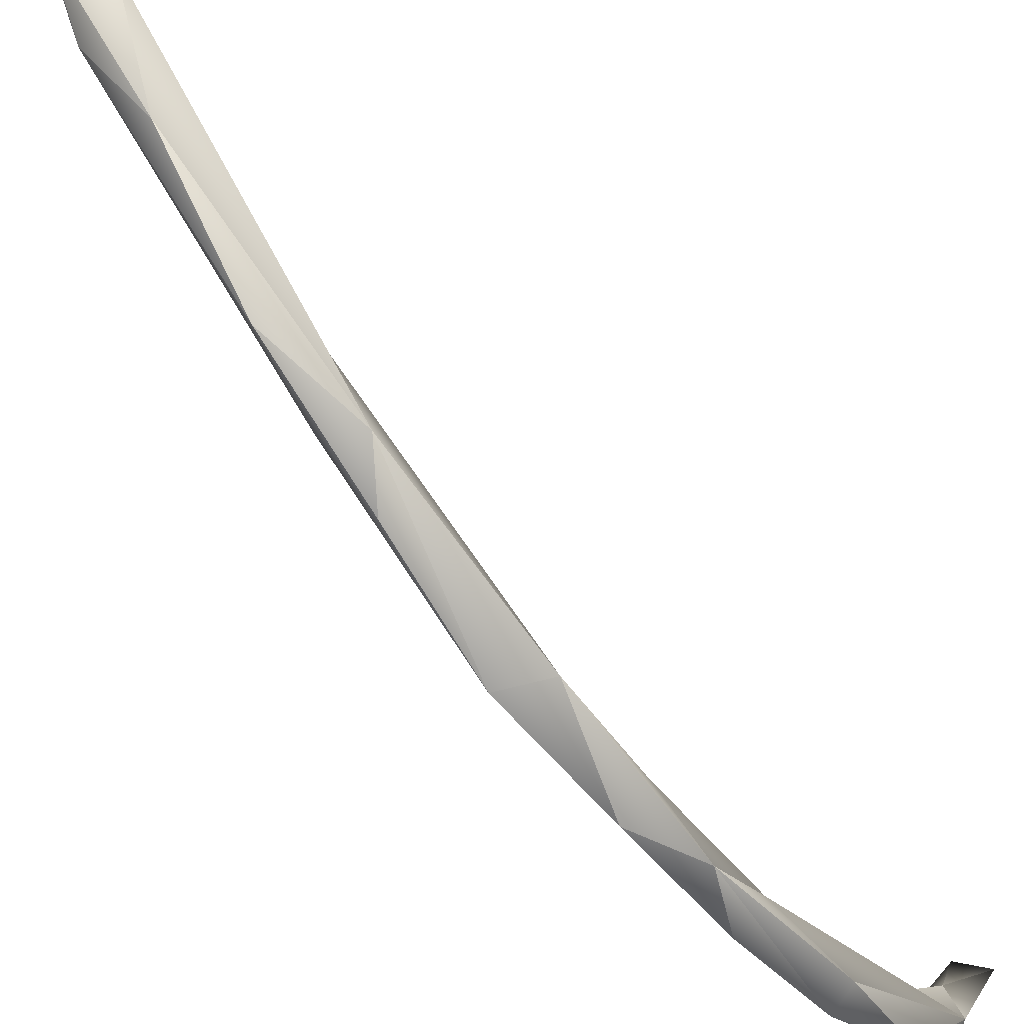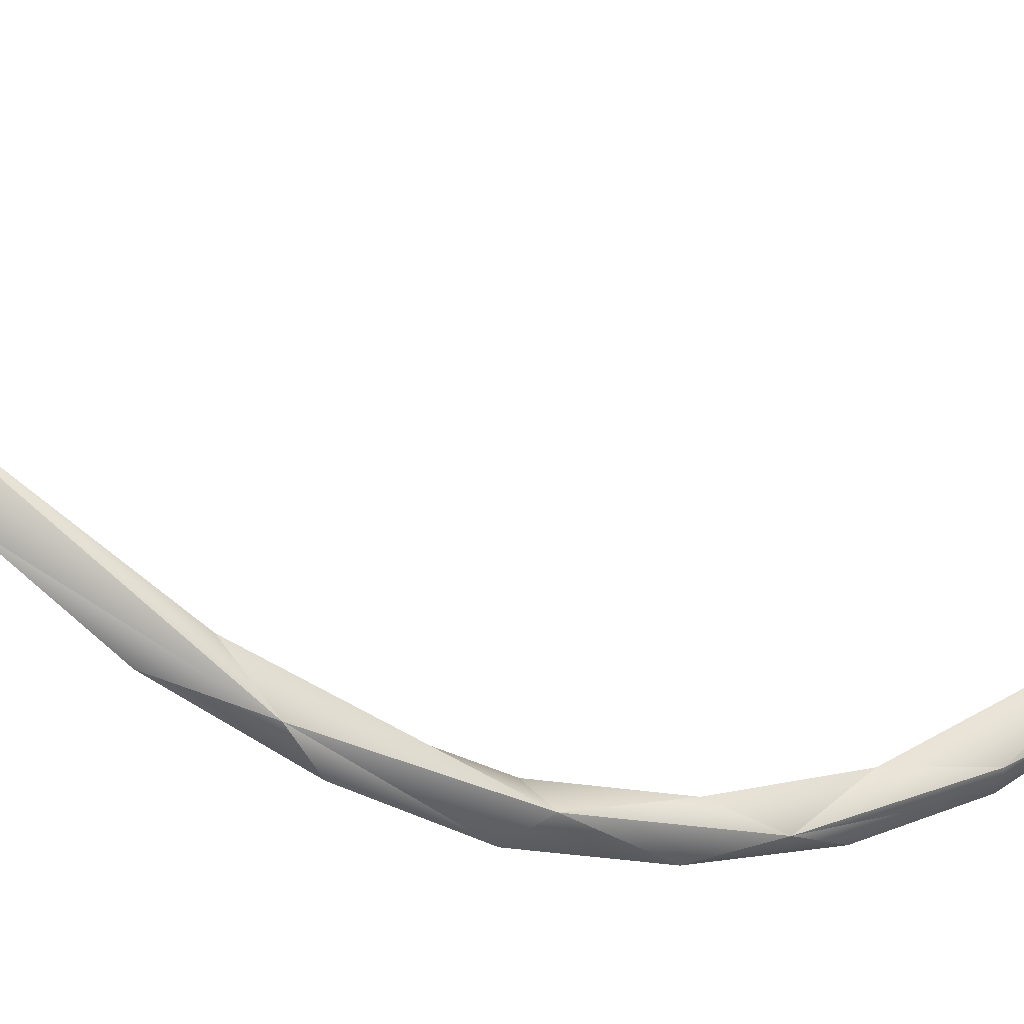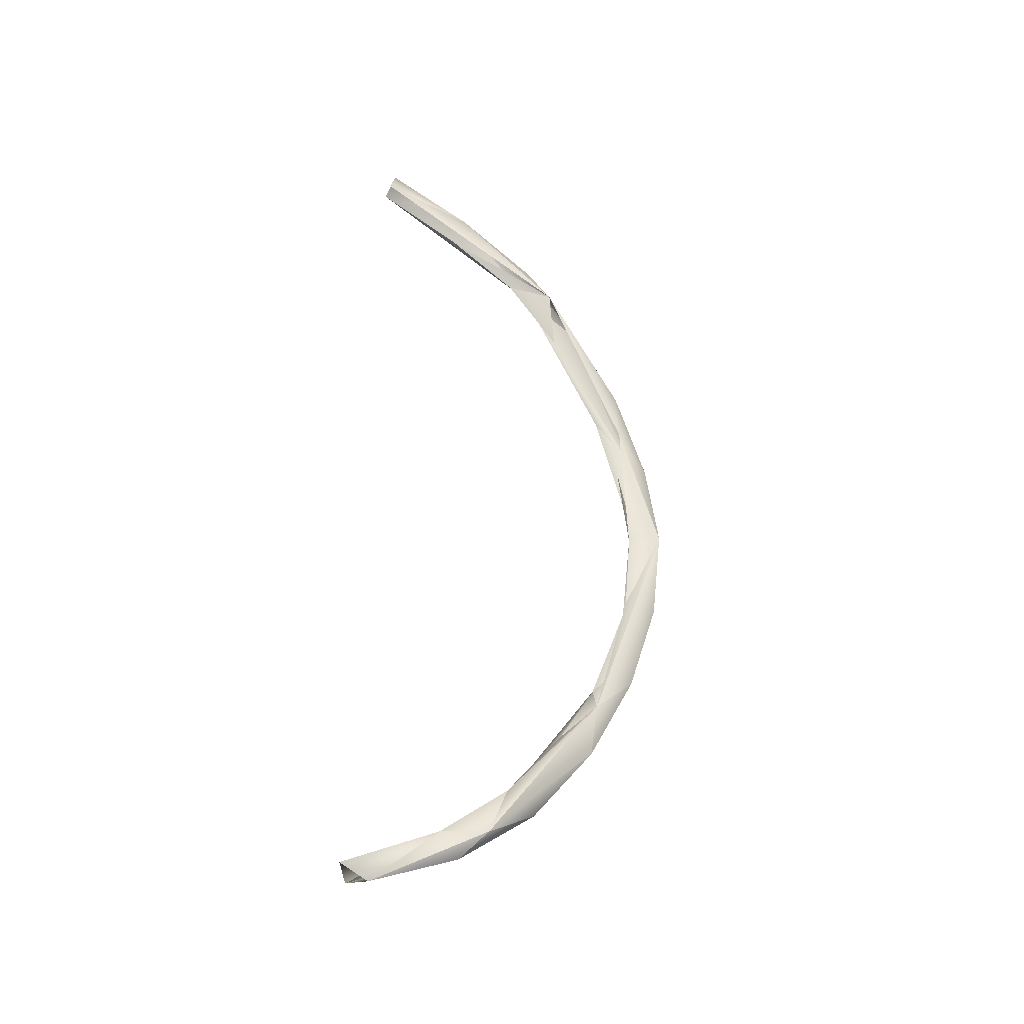
<metadata>
{"format":"obj","ext":"obj","renderer":"f3d","projection":"perspective","resolution":1024,"background":"white","views":[{"elev":-64.6,"azim":-145.0,"up":"+Z"},{"elev":-29.2,"azim":-118.7,"up":"+Z"},{"elev":-34.9,"azim":68.2,"up":"+Y"}]}
</metadata>
<code>
o BM_swRO
v 2407 -2.738e+04 -2.849e+04
v 1026 -4602 -3.542e+04
v 2021 1.03e+04 -4.227e+04
v -2572 7738 -4.065e+04
v 457.5 9406 -3.691e+04
v -1765 -5397 -3.608e+04
v 1026 -4602 -3.542e+04
v 457.5 9406 -3.691e+04
v 2021 1.03e+04 -4.227e+04
v -2024 -1.357e+04 -3.774e+04
v -1765 -5397 -3.608e+04
v -1388 -2.234e+04 -2.953e+04
v -1765 -5397 -3.608e+04
v -2024 -1.357e+04 -3.774e+04
v -2572 7738 -4.065e+04
v 2407 -2.738e+04 -2.849e+04
v 2021 1.03e+04 -4.227e+04
v 926 -2.082e+04 -3.578e+04
v 459 2.367e+04 -3.512e+04
v 457.5 9406 -3.691e+04
v -2572 7738 -4.065e+04
v -2024 -1.357e+04 -3.774e+04
v 915.5 -5078 -4.093e+04
v -2572 7738 -4.065e+04
v 2021 1.03e+04 -4.227e+04
v 915.5 -5078 -4.093e+04
v 926 -2.082e+04 -3.578e+04
v 2021 1.03e+04 -4.227e+04
v 457.5 9406 -3.691e+04
v 2410 3.177e+04 -3.493e+04
v 915.5 -5078 -4.093e+04
v 2021 1.03e+04 -4.227e+04
v -2572 7738 -4.065e+04
v -1388 -2.234e+04 -2.953e+04
v 2407 -2.738e+04 -2.849e+04
v 464 -3.322e+04 -2.261e+04
v 926 -2.082e+04 -3.578e+04
v 915.5 -5078 -4.093e+04
v -2024 -1.357e+04 -3.774e+04
v -2200 -3.439e+04 -2.712e+04
v -2024 -1.357e+04 -3.774e+04
v -1388 -2.234e+04 -2.953e+04
v -2135 3.067e+04 -3.823e+04
v -2572 7738 -4.065e+04
v 2021 1.03e+04 -4.227e+04
v 926 -2.082e+04 -3.578e+04
v -2024 -1.357e+04 -3.774e+04
v 927.8 -3.557e+04 -2.791e+04
v -2135 3.067e+04 -3.823e+04
v -1378 3.602e+04 -3.191e+04
v -2572 7738 -4.065e+04
v 2407 -2.738e+04 -2.849e+04
v 926 -2.082e+04 -3.578e+04
v 927.8 -3.557e+04 -2.791e+04
v -2024 -1.357e+04 -3.774e+04
v -2200 -3.439e+04 -2.712e+04
v 927.8 -3.557e+04 -2.791e+04
v 2410 3.177e+04 -3.493e+04
v 920.9 2.558e+04 -4.062e+04
v 2021 1.03e+04 -4.227e+04
v 568.7 -4.468e+04 -1.313e+04
v 464 -3.322e+04 -2.261e+04
v 2407 -2.738e+04 -2.849e+04
v 920.9 2.558e+04 -4.062e+04
v -2135 3.067e+04 -3.823e+04
v 2021 1.03e+04 -4.227e+04
v -2304 -5.487e+04 -6629
v -1388 -2.234e+04 -2.953e+04
v 464 -3.322e+04 -2.261e+04
v -2200 -3.439e+04 -2.712e+04
v -1388 -2.234e+04 -2.953e+04
v -2304 -5.487e+04 -6629
v 2410 3.177e+04 -3.493e+04
v 921.5 4.131e+04 -3.52e+04
v 920.9 2.558e+04 -4.062e+04
v 2407 -2.738e+04 -2.849e+04
v 927.8 -3.557e+04 -2.791e+04
v 2444 -5.317e+04 -9346
v 921.5 4.131e+04 -3.52e+04
v -2135 3.067e+04 -3.823e+04
v 920.9 2.558e+04 -4.062e+04
v 2444 -5.317e+04 -9346
v 568.7 -4.468e+04 -1.313e+04
v 2407 -2.738e+04 -2.849e+04
v 927.8 -3.557e+04 -2.791e+04
v -2200 -3.439e+04 -2.712e+04
v -365.5 -4.794e+04 -1.803e+04
v 568.7 -4.468e+04 -1.313e+04
v -2304 -5.487e+04 -6629
v 464 -3.322e+04 -2.261e+04
v -1378 3.602e+04 -3.191e+04
v -2135 3.067e+04 -3.823e+04
v -2553 6.444e+04 -1.788e+04
v -368.4 5.592e+04 -2.727e+04
v -2135 3.067e+04 -3.823e+04
v 921.5 4.131e+04 -3.52e+04
v 2410 3.177e+04 -3.493e+04
v 2439 6.183e+04 -2.103e+04
v 921.5 4.131e+04 -3.52e+04
v -2200 -3.439e+04 -2.712e+04
v -2304 -5.487e+04 -6629
v -365.5 -4.794e+04 -1.803e+04
v -365.5 -4.794e+04 -1.803e+04
v 2444 -5.317e+04 -9346
v 927.8 -3.557e+04 -2.791e+04
v -1346 -5.352e+04 -2136
v 568.7 -4.468e+04 -1.313e+04
v 1549 -5.41e+04 -1511
v 1549 -5.41e+04 -1511
v 568.7 -4.468e+04 -1.313e+04
v 2444 -5.317e+04 -9346
v -368.4 5.592e+04 -2.727e+04
v -2553 6.444e+04 -1.788e+04
v -2135 3.067e+04 -3.823e+04
v -2304 -5.487e+04 -6629
v 568.7 -4.468e+04 -1.313e+04
v -1346 -5.352e+04 -2136
v -365.5 -4.794e+04 -1.803e+04
v 212 -5.766e+04 -5098
v 2444 -5.317e+04 -9346
v -368.4 5.592e+04 -2.727e+04
v 921.5 4.131e+04 -3.52e+04
v 2439 6.183e+04 -2.103e+04
v -365.5 -4.794e+04 -1.803e+04
v -2304 -5.487e+04 -6629
v 212 -5.766e+04 -5098
v 464.5 5.226e+04 -2.269e+04
v 466.9 6.343e+04 -1.349e+04
v 2439 6.183e+04 -2.103e+04
v 1549 -5.41e+04 -1511
v 728.1 -6.135e+04 1.4e+04
v -1346 -5.352e+04 -2136
v 466.9 6.343e+04 -1.349e+04
v 464.5 5.226e+04 -2.269e+04
v -2553 6.444e+04 -1.788e+04
v 2444 -5.317e+04 -9346
v 1908 -6.421e+04 9770
v 1549 -5.41e+04 -1511
v -2304 -5.487e+04 -6629
v -1346 -5.352e+04 -2136
v -2528 -6.316e+04 1.2e+04
v 212 -5.766e+04 -5098
v 1908 -6.421e+04 9770
v 2444 -5.317e+04 -9346
v 212 -5.766e+04 -5098
v -2304 -5.487e+04 -6629
v 1908 -6.421e+04 9770
v -368.4 5.592e+04 -2.727e+04
v 2439 6.183e+04 -2.103e+04
v 927.5 6.791e+04 -1.697e+04
v 927.5 6.791e+04 -1.697e+04
v -2553 6.444e+04 -1.788e+04
v -368.4 5.592e+04 -2.727e+04
v -1346 -5.352e+04 -2136
v 728.1 -6.135e+04 1.4e+04
v -2528 -6.316e+04 1.2e+04
v 1908 -6.421e+04 9770
v 728.1 -6.135e+04 1.4e+04
v 1549 -5.41e+04 -1511
v 466.9 6.343e+04 -1.349e+04
v -218.6 7.198e+04 -1922
v 2439 6.183e+04 -2.103e+04
v -2304 -5.487e+04 -6629
v -2528 -6.316e+04 1.2e+04
v 1908 -6.421e+04 9770
v -218.6 7.198e+04 -1922
v 466.9 6.343e+04 -1.349e+04
v -2553 6.444e+04 -1.788e+04
v 174.9 7.789e+04 -3870
v 927.5 6.791e+04 -1.697e+04
v 2439 6.183e+04 -2.103e+04
v 174.9 7.789e+04 -3870
v -2553 6.444e+04 -1.788e+04
v 927.5 6.791e+04 -1.697e+04
v -218.6 7.198e+04 -1922
v -2553 6.444e+04 -1.788e+04
v -2522 8.161e+04 1.198e+04
v 174.9 7.789e+04 -3870
v 2439 6.183e+04 -2.103e+04
v 2056 8.008e+04 1.249e+04
v -2522 8.161e+04 1.198e+04
v -2553 6.444e+04 -1.788e+04
v 174.9 7.789e+04 -3870
v 2056 8.008e+04 1.249e+04
v 72.03 8.481e+04 1.09e+04
v 174.9 7.789e+04 -3870
v 72.03 8.481e+04 1.09e+04
v -2522 8.161e+04 1.198e+04
v 174.9 7.789e+04 -3870
f 3 2 1
f 6 5 4
f 9 8 7
f 12 11 10
f 15 14 13
f 18 17 16
f 21 20 19
f 24 23 22
f 27 26 25
f 30 29 28
f 33 32 31
f 36 35 34
f 39 38 37
f 42 41 40
f 45 44 43
f 48 47 46
f 51 50 49
f 54 53 52
f 57 56 55
f 60 59 58
f 63 62 61
f 66 65 64
f 69 68 67
f 72 71 70
f 75 74 73
f 78 77 76
f 81 80 79
f 84 83 82
f 87 86 85
f 90 89 88
f 93 92 91
f 96 95 94
f 99 98 97
f 102 101 100
f 105 104 103
f 108 107 106
f 111 110 109
f 114 113 112
f 117 116 115
f 120 119 118
f 123 122 121
f 126 125 124
f 129 128 127
f 132 131 130
f 135 134 133
f 138 137 136
f 141 140 139
f 144 143 142
f 147 146 145
f 150 149 148
f 153 152 151
f 156 155 154
f 159 158 157
f 162 161 160
f 165 164 163
f 168 167 166
f 171 170 169
f 174 173 172
f 177 176 175
f 180 179 178
f 183 182 181
f 186 185 184
f 189 188 187

</code>
